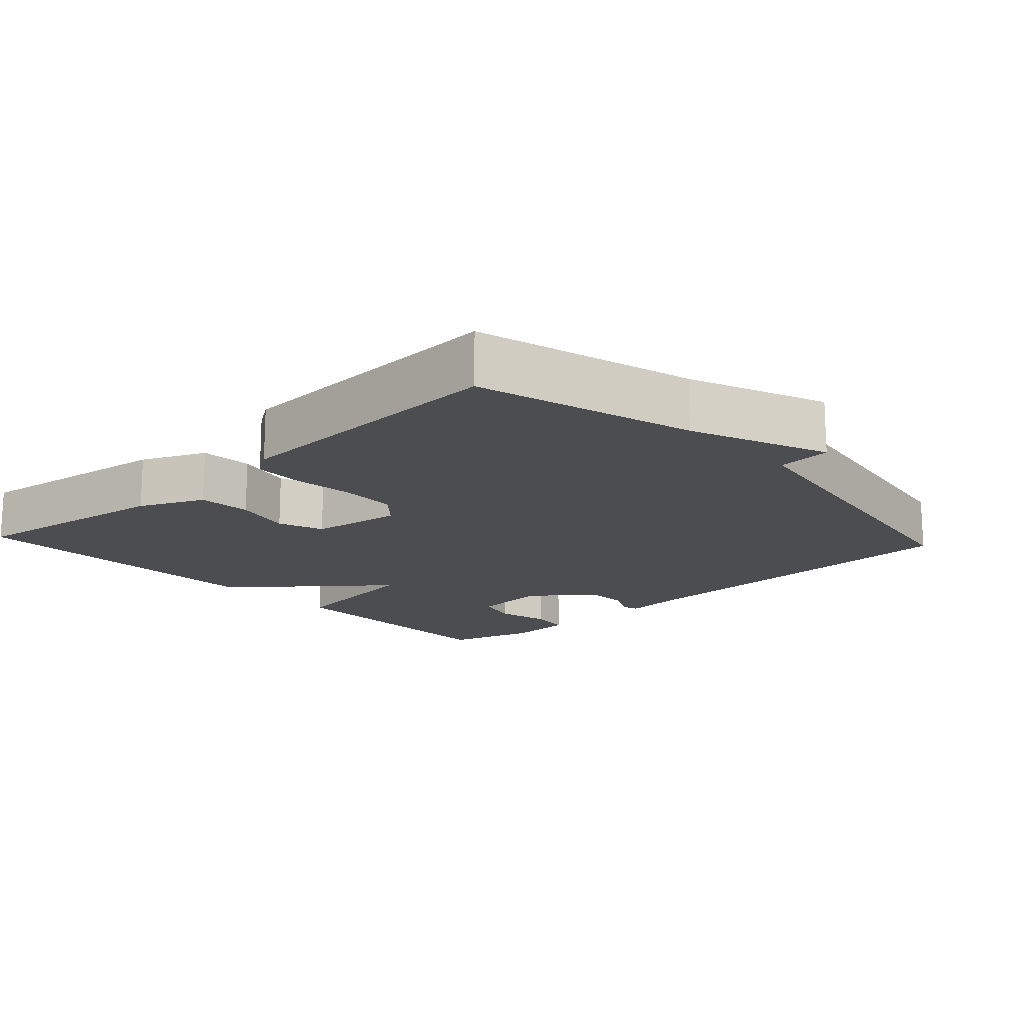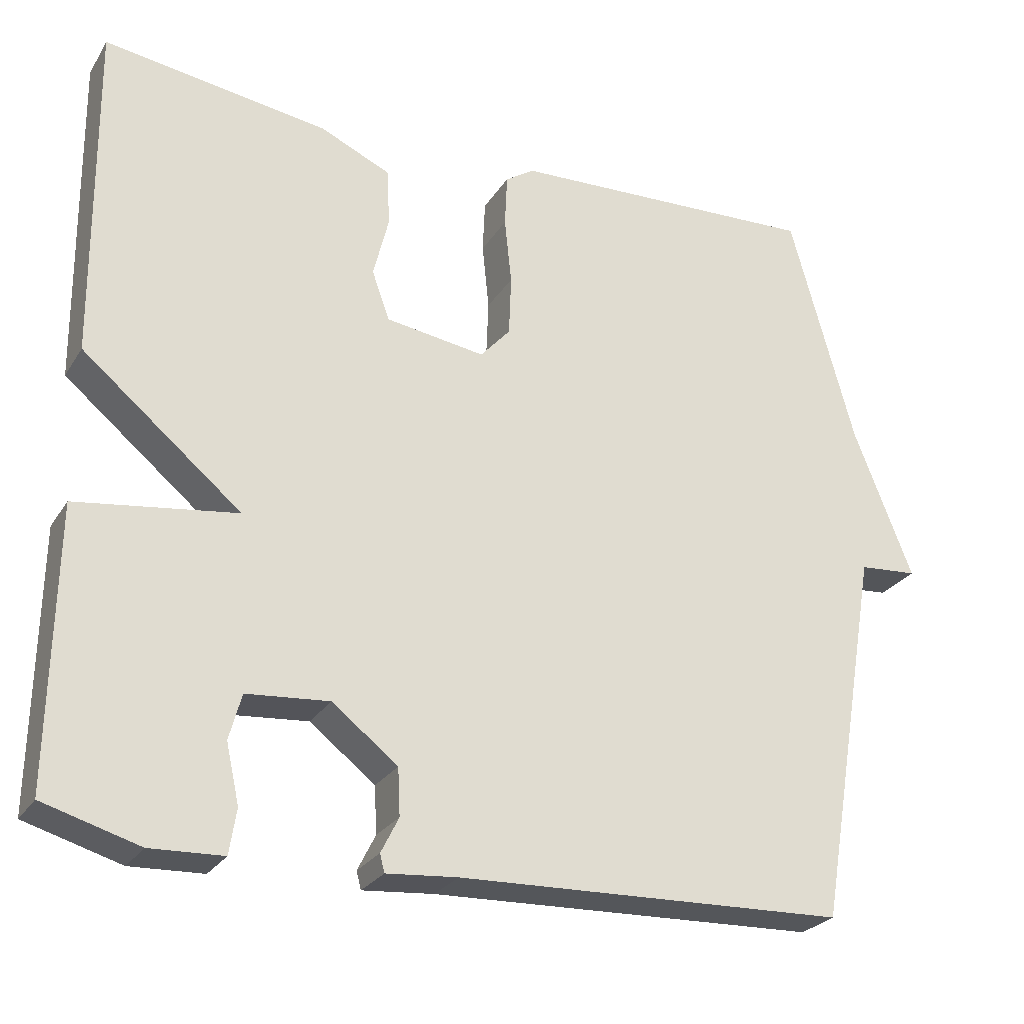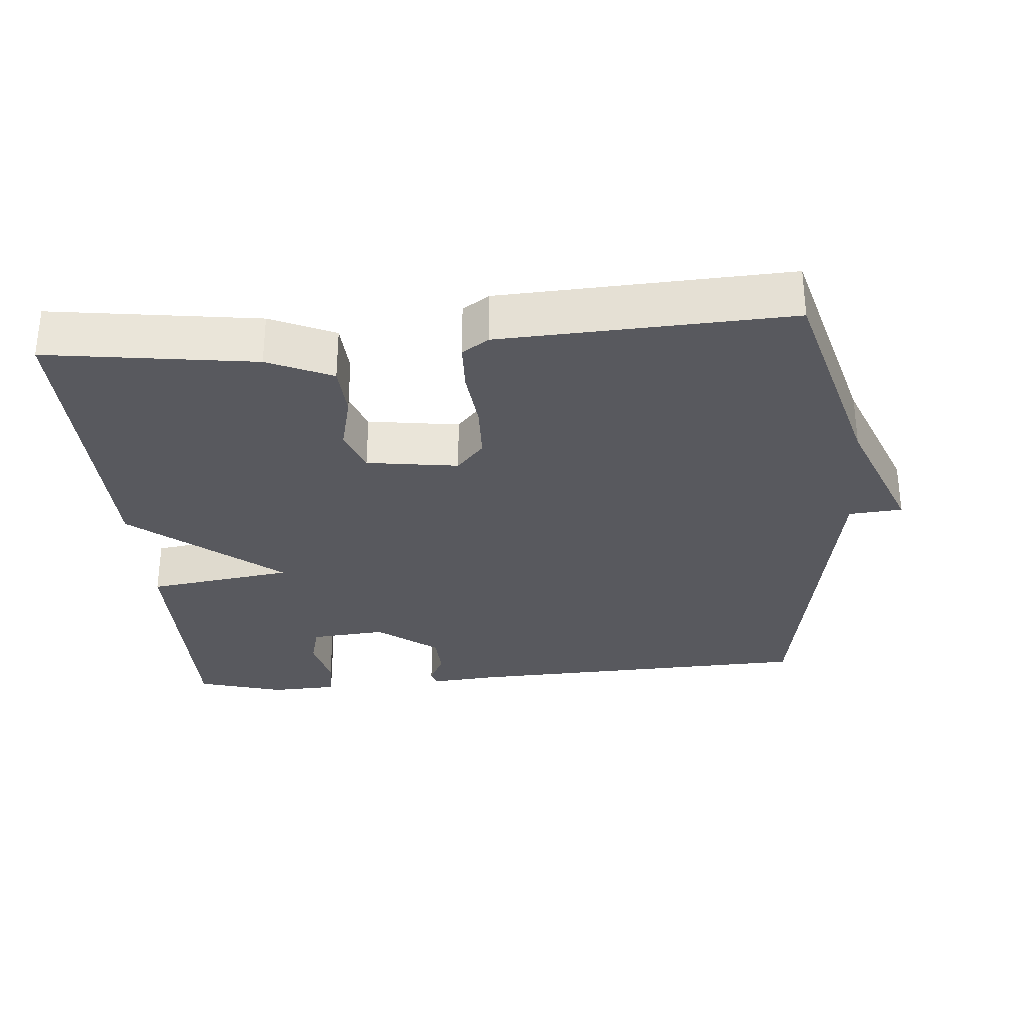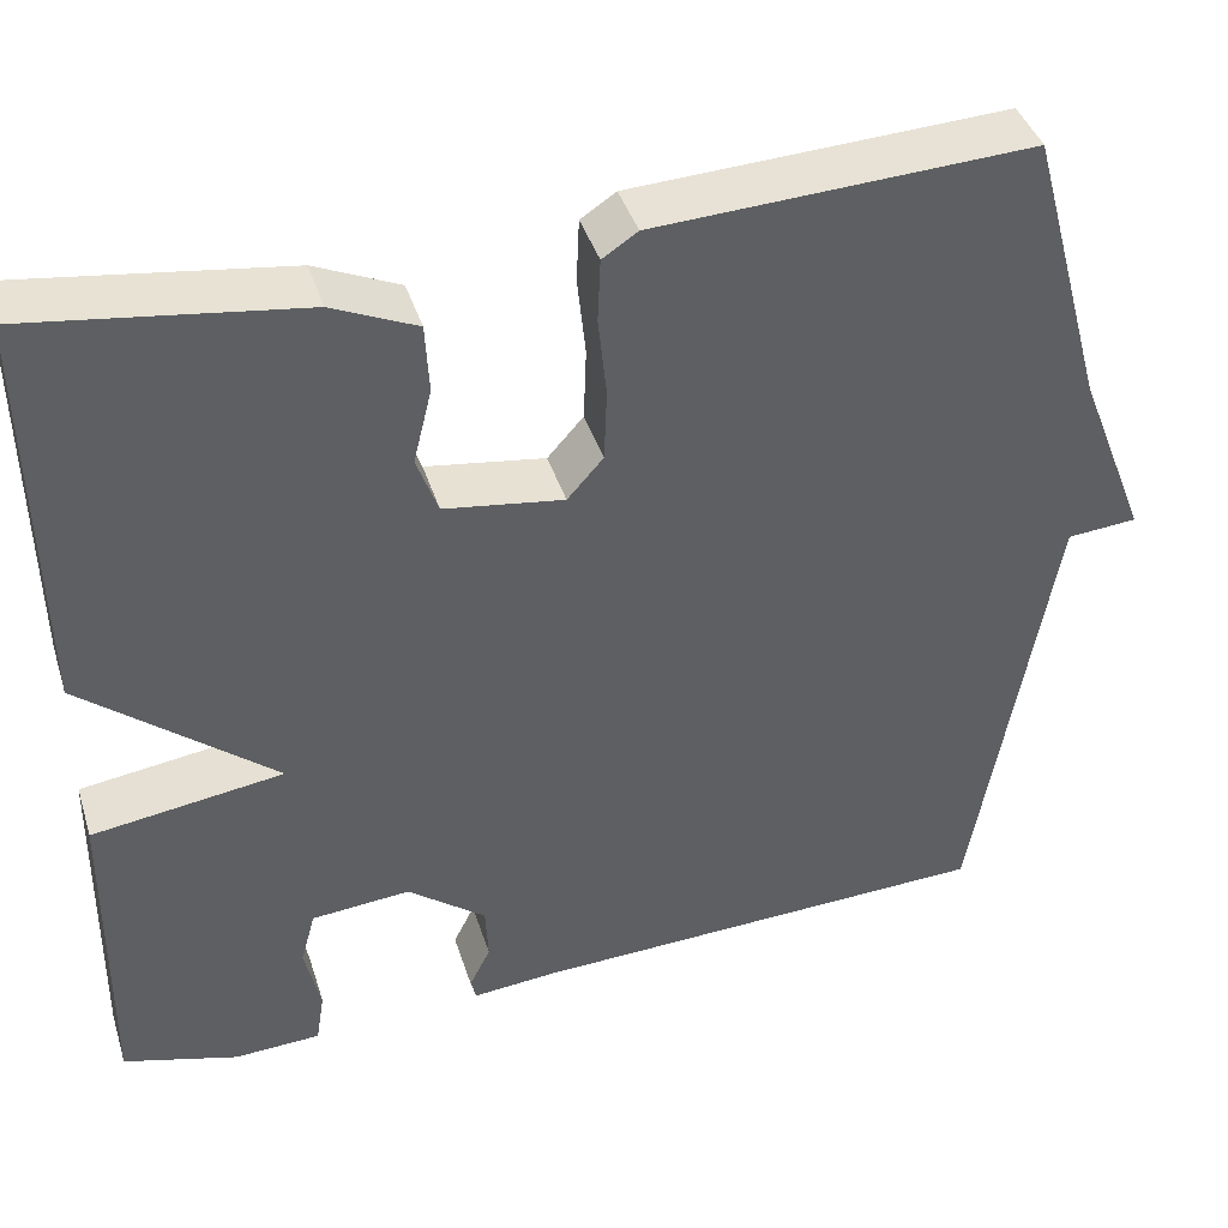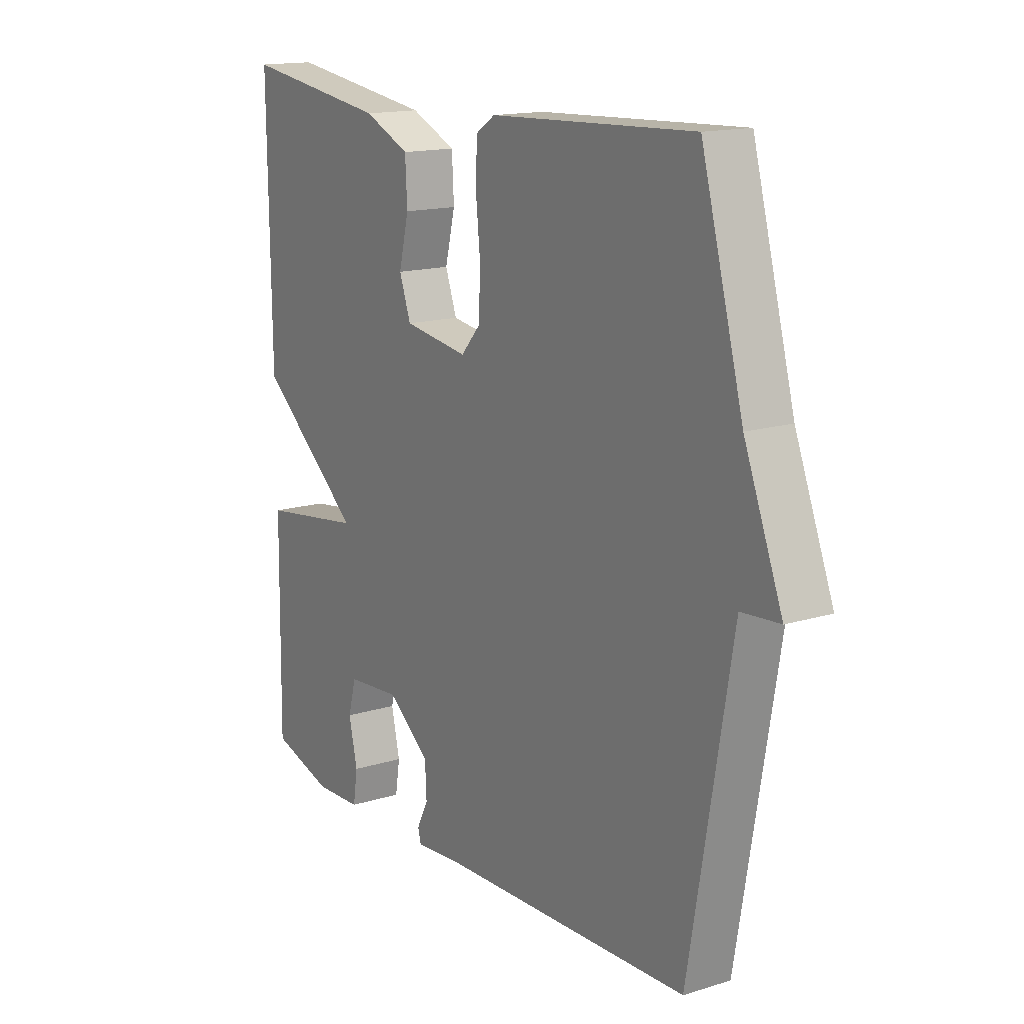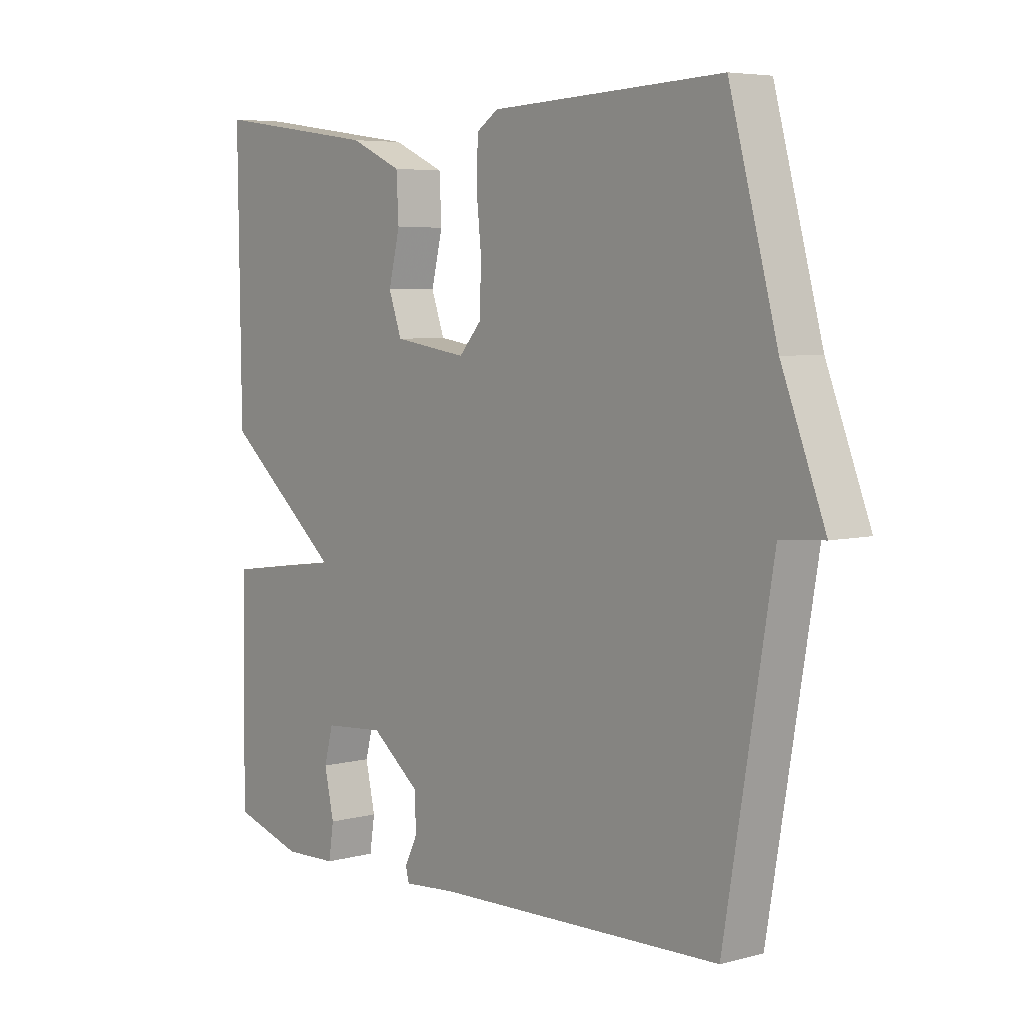
<metadata>
{"format":"obj","ext":"obj","renderer":"f3d","projection":"perspective","resolution":1024,"background":"white","views":[{"elev":-16.0,"azim":42.9,"up":"+Y"},{"elev":-26.4,"azim":-25.5,"up":"+Z"},{"elev":-30.4,"azim":5.0,"up":"+Y"},{"elev":41.3,"azim":-17.1,"up":"+Z"},{"elev":15.4,"azim":57.0,"up":"+Z"},{"elev":5.6,"azim":51.2,"up":"+Z"}]}
</metadata>
<code>
v -0.5 0.07 -0.5
v -0.495 0.07 -0.143
v -0.288 0.07 -0.114
v -0.495 0.07 0.057
v -0.5 0.07 0.5
v -0.207 0.07 0.458
v -0.116 0.07 0.417
v -0.112 0.07 0.342
v -0.132 0.07 0.261
v -0.109 0.07 0.197
v 0.02 0.07 0.178
v 0.059 0.07 0.222
v 0.062 0.07 0.301
v 0.053 0.07 0.388
v 0.056 0.07 0.457
v 0.094 0.07 0.482
v 0.5 0.07 0.5
v 0.584 0.07 0.192
v 0.66 0.07 -0.002
v 0.584 0.07 -0.008
v 0.5 0.07 -0.5
v -0.004 0.07 -0.518
v -0.096 0.07 -0.526
v -0.102 0.07 -0.503
v -0.079 0.07 -0.457
v -0.082 0.07 -0.396
v -0.167 0.07 -0.33
v -0.274 0.07 -0.339
v -0.29 0.07 -0.398
v -0.273 0.07 -0.474
v -0.282 0.07 -0.532
v -0.376 0.07 -0.536
v -0.5 0 -0.5
v -0.495 0 -0.143
v -0.288 0 -0.114
v -0.495 0 0.057
v -0.5 0 0.5
v -0.207 0 0.458
v -0.116 0 0.417
v -0.112 0 0.342
v -0.132 0 0.261
v -0.109 0 0.197
v 0.02 0 0.178
v 0.059 0 0.222
v 0.062 0 0.301
v 0.053 0 0.388
v 0.056 0 0.457
v 0.094 0 0.482
v 0.5 0 0.5
v 0.584 0 0.192
v 0.66 0 -0.002
v 0.584 0 -0.008
v 0.5 0 -0.5
v -0.004 0 -0.518
v -0.096 0 -0.526
v -0.102 0 -0.503
v -0.079 0 -0.457
v -0.082 0 -0.396
v -0.167 0 -0.33
v -0.274 0 -0.339
v -0.29 0 -0.398
v -0.273 0 -0.474
v -0.282 0 -0.532
v -0.376 0 -0.536
f 32 1 2
f 31 32 2
f 30 31 2
f 29 30 2
f 28 29 2 3
f 27 28 3
f 26 27 3
f 22 23 24 25
f 22 25 26
f 21 22 26
f 20 21 26
f 18 19 20
f 17 18 20
f 16 17 20
f 15 16 20
f 14 15 20
f 13 14 20
f 12 13 20
f 11 12 20 26
f 10 11 26 3
f 7 8 9
f 6 7 9
f 5 6 9
f 4 5 9
f 3 4 9
f 3 9 10
f 34 33 64
f 34 64 63
f 34 63 62
f 34 62 61
f 35 34 61 60
f 35 60 59
f 35 59 58
f 57 56 55 54
f 58 57 54
f 58 54 53
f 58 53 52
f 52 51 50
f 52 50 49
f 52 49 48
f 52 48 47
f 52 47 46
f 52 46 45
f 52 45 44
f 58 52 44 43
f 35 58 43 42
f 41 40 39
f 41 39 38
f 41 38 37
f 41 37 36
f 41 36 35
f 42 41 35
f 1 33 34 2
f 2 34 35 3
f 3 35 36 4
f 4 36 37 5
f 5 37 38 6
f 6 38 39 7
f 7 39 40 8
f 8 40 41 9
f 9 41 42 10
f 10 42 43 11
f 11 43 44 12
f 12 44 45 13
f 13 45 46 14
f 14 46 47 15
f 15 47 48 16
f 16 48 49 17
f 17 49 50 18
f 18 50 51 19
f 19 51 52 20
f 20 52 53 21
f 21 53 54 22
f 22 54 55 23
f 23 55 56 24
f 24 56 57 25
f 25 57 58 26
f 26 58 59 27
f 27 59 60 28
f 28 60 61 29
f 29 61 62 30
f 30 62 63 31
f 31 63 64 32
f 32 64 33 1

</code>
